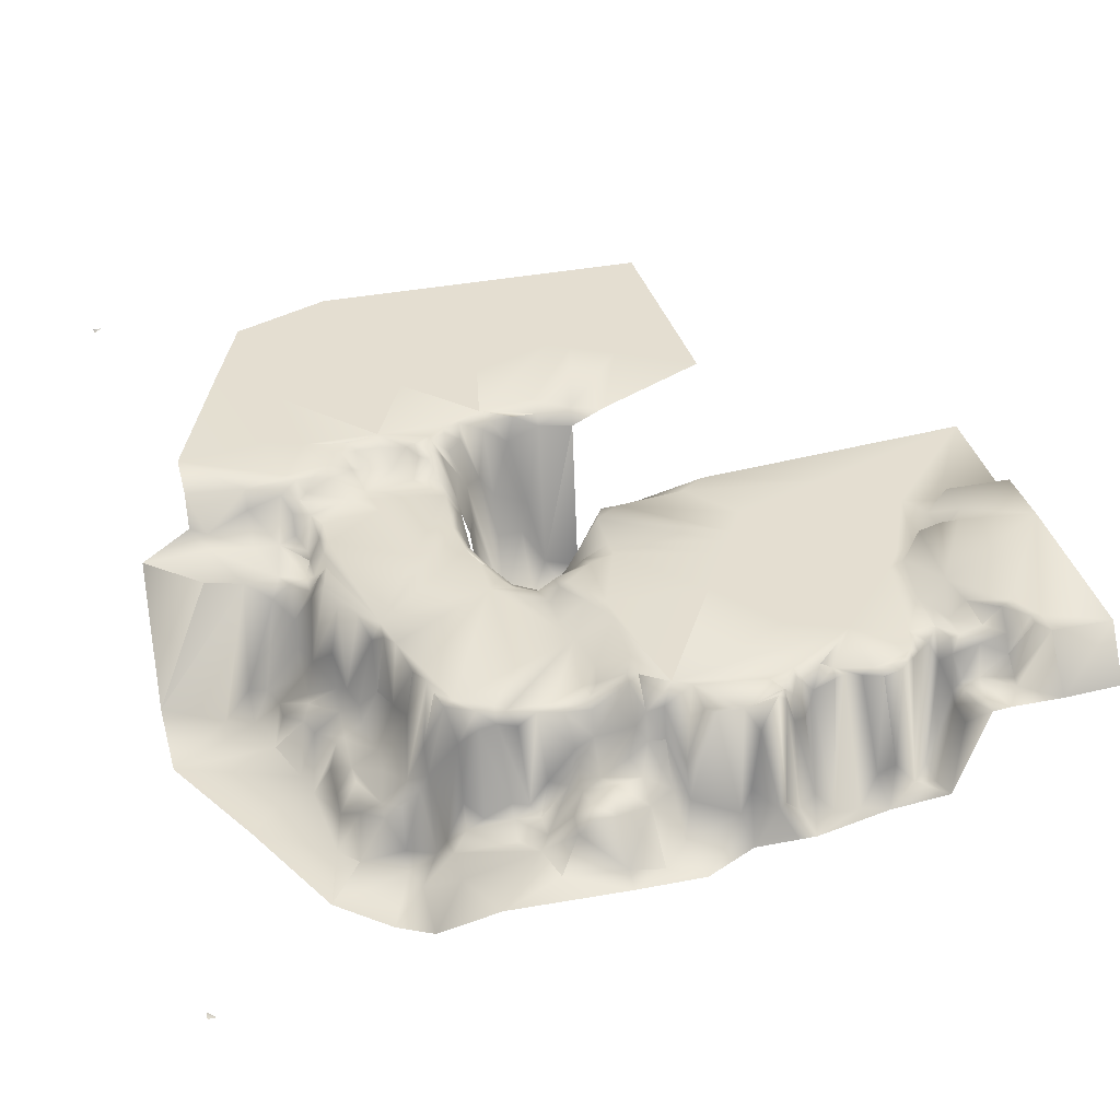
<metadata>
{"format":"obj","ext":"obj","renderer":"f3d","projection":"perspective","resolution":1024,"background":"white","views":[{"elev":36.5,"azim":-104.2,"up":"+Y"}]}
</metadata>
<code>
v  24.19 160 78.37
v  41.6 160 76.43
v  38.03 160 65.91
v  14.62 157.1 38.7
v  16.55 157.1 42.57
v  24.29 157.1 43.54
v  43.37 156.7 36.24
v  46.79 156.5 36.05
v  47.24 157.1 35.25
v  43 157.1 32.18
v  31.93 157.1 24.19
v  38.47 157.1 31.33
v  17.86 160 64.26
v  25.43 160 58.47
v  47.41 153.2 11.61
v  49.89 152.3 7.328
v  48.38 136.4 0.7927
v  1.935 144.5 43.54
v  1.935 143.7 47.41
v  4.838 150 46.44
v  63.85 159.6 53.21
v  77.11 159.6 56.59
v  66.76 159.6 49.34
v  62.89 149.3 43.54
v  61.92 148.1 47.41
v  63.85 156.1 45.47
v  42.65 157.1 30.03
v  47.41 157.1 21.29
v  56.12 158.3 17.41
v  57.08 159.3 17.41
v  57.08 159.2 13.54
v  6.772 149.8 49.34
v  9.675 154.1 49.34
v  9.675 154.3 47.41
v  5.805 143.8 66.76
v  8.707 159.4 66.76
v  9.675 157.4 64.82
v  60.95 144.8 46.44
v  60.95 139.8 49.34
v  9.675 162.7 89.01
v  6.772 162.7 95.78
v  26.19 162.7 95.78
v  5.805 143.5 69.66
v  6.772 147 71.59
v  8.707 159.1 69.66
v  12.58 148.4 37.73
v  12.58 152.2 40.63
v  13.54 157.1 36.77
v  19.35 145.6 24.19
v  21.29 157.1 27.09
v  23.22 151.1 25.16
v  35.8 160 84.17
v  48.38 160 95.78
v  7.74 143.5 35.8
v  9.675 143.5 33.86
v  9.675 143.5 27.09
v  11.61 144.5 36.77
v  11.61 148.3 39.67
v  48.38 136.4 49.34
v  50.31 136.4 53.21
v  58.05 136.4 43.54
v  33.17 160 63.05
v  31.05 160 61.79
v  43.54 141.3 10.64
v  46.44 151.2 14.51
v  32.9 147.9 20.32
v  33.68 157.1 22.12
v  35.8 157.1 20.32
v  32.9 136.6 14.51
v  33.86 143.6 15.48
v  38.7 136.4 12.58
v  15.48 160 70.63
v  13.54 160 76.43
v  27.19 162.7 87.15
v  17.49 162.7 81.85
v  4.838 146.7 56.12
v  5.805 160 56.12
v  5.805 160 53.21
v  0 143.9 29.99
v  5.805 143.4 27.09
v  5.805 136.4 24.19
v  9.675 144.8 78.37
v  9.675 154.2 80.3
v  11.61 156.9 79.33
v  39.67 152.4 40.63
v  44.51 140 42.57
v  41.6 148.9 40.63
v  3.87 148.7 38.7
v  2.902 144.3 36.77
v  7.74 151.3 46.44
v  11.61 160 81.27
v  14.51 160 81.28
v  16.54 160 80.2
v  9.675 155.6 81.27
v  10.64 159.1 83.2
v  10.64 158.3 80.3
v  20.97 157.1 36.43
v  34.83 157.1 36.77
v  73.63 159.6 34.73
v  63.85 159.6 29.99
v  65.79 159.6 42.57
v  52.17 157.1 27.95
v  53.21 157.1 35.8
v  54.74 157.1 27.39
v  2.902 143.5 57.08
v  2.902 143.5 61.92
v  3.87 147.2 59.98
v  53.21 153.6 16.45
v  56.12 156.9 13.54
v  59.02 136.4 47.41
v  51.28 136.4 55.15
v  59.98 136.4 51.28
v  7.74 136.4 20.32
v  12.58 136.6 24.19
v  15.48 136.5 23.22
v  37.73 136.4 1.012
v  35.8 150.8 19.35
v  37.73 148.6 17.41
v  46.44 153.6 18.38
v  49.34 153.6 19.35
v  50.24 157.1 28.37
v  32.97 162.7 88.04
v  32.97 162.7 95.51
v  34.83 160 88.04
v  16.45 138.5 23.22
v  14.51 139.2 26.12
v  17.41 145.9 25.16
v  13.54 141.7 27.09
v  15.48 153 29.02
v  17.41 147.6 26.12
v  49.34 152.1 37.73
v  54.18 153.6 37.73
v  51.28 155.8 36.77
v  23.22 157.1 27.09
v  28.06 157.1 25.16
v  24.19 156.1 26.12
v  29.02 140.4 17.41
v  29.99 143.1 18.38
v  29.99 136.4 15.48
v  17.41 137.1 18.38
v  20.32 136.4 16.45
v  12.58 136.4 14.51
v  63.85 159.6 37.73
v  60.95 144.6 43.54
v  61.92 152.7 41.6
v  27.09 160 80.3
v  27.16 162.7 85.14
v  26.27 162.7 82.24
v  30.1 160 61.23
v  9.675 148.9 40.63
v  8.707 144.7 36.77
v  5.805 149.4 38.7
v  9.675 159.6 75.47
v  10.64 159.3 76.43
v  10.64 160 75.47
v  8.707 160 70.63
v  62.89 159.6 57.08
v  69.66 159.6 70.63
v  74.49 159.6 61.52
v  56.12 158.1 20.32
v  55.15 157.1 25.16
v  57.08 159 23.22
v  59.98 157.1 30.96
v  60.95 159.2 32.9
v  61.92 159 29.99
v  52.24 136.4 61.92
v  59.98 136.4 61.92
v  74.61 159.6 44.26
v  78.47 159.6 54.02
v  45.47 136.4 45.47
v  45.47 136.7 40.63
v  39.75 157.1 19.54
v  42.57 153.6 18.38
v  46.44 153.5 19.35
v  45.58 157.1 20.48
v  36.77 142.3 13.54
v  39.67 141.8 13.54
v  42.57 147.1 16.45
v  43.54 150.1 16.45
v  42.57 141.5 12.58
v  5.805 153.1 80.3
v  8.707 153.1 80.3
v  6.772 144.6 78.37
v  3.87 155.9 89.98
v  6.772 156 86.11
v  3.87 155.9 84.17
v  9.675 150.4 42.57
v  10.64 155.7 46.44
v  12.58 153.4 42.57
v  17.41 142.7 21.29
v  21.29 140.4 19.35
v  56.12 157.1 35.8
v  58.05 159 34.83
v  57.08 157.1 32.9
v  56.12 154.1 37.73
v  7.74 156.4 86.11
v  8.707 162.5 88.04
v  9.675 158 86.11
v  12.65 162.7 87.08
v  12.58 143.5 29.02
v  4.838 144.2 79.33
v  6.772 147.9 73.53
v  7.74 144.1 76.43
v  7.74 160 73.53
v  47.41 153.5 15.48
v  54.18 153.6 8.707
v  44.51 149.6 48.38
v  46.44 149.5 50.31
v  34.72 160 63.96
v  4.838 143.9 50.31
v  4.838 149.9 57.08
v  27.09 160 82.24
v  32.9 160 86.11
v  9.675 160 59.98
v  10.64 160 52.24
v  7.74 150.8 43.54
v  3.87 150.2 42.57
v  19.35 157.1 44.51
v  16.45 160 47.41
v  23.22 160 47.41
v  30.96 157.1 42.57
v  33.64 156.7 41.8
v  17.52 157.1 29.02
v  13.54 146.5 29.02
v  14.51 155.2 30.96
v  60.95 159.6 25.16
v  63.85 159.6 21.29
v  59.02 159.6 23.22
v  56.12 157.1 27.09
v  59.02 158.5 26.12
v  6.772 162.7 89.01
v  12.58 160 84.17
v  12.58 161.9 86.11
v  13.62 162.7 82.46
v  23.22 143.2 19.35
v  19.35 143.1 21.29
v  26.12 142.8 19.35
v  9.675 155.4 83.2
v  25.16 160 80.3
v  32.9 144.9 19.35
v  33.86 147.4 19.35
v  35.8 144.3 16.45
v  36.77 144.8 16.45
v  51.28 157.1 21.29
v  49.27 156.6 20.56
v  53.21 154.6 18.38
v  54.18 156.9 18.38
v  54.18 150.6 38.7
v  57.08 150.5 39.67
v  27.09 157.1 42.57
v  27.09 159.6 45.47
v  30.96 158.9 43.54
v  26.12 160 47.41
v  32.9 160 47.41
v  30.96 159.4 44.51
v  56.12 155.5 6.772
v  56.12 154.4 8.707
v  57.08 159.7 6.772
v  53.21 153.6 13.54
v  32.9 158.6 43.54
v  35.8 157.3 46.44
v  7.74 159.5 71.59
v  9.675 160 74.5
v  58.05 159.6 18.38
v  63.85 159.6 6.772
v  28.86 160.1 86.28
v  53.21 142.7 39.67
v  39.67 156.5 37.73
v  46.44 151.1 37.73
v  42.93 157.1 20.27
v  42.3 156.6 19.43
v  60.95 157.9 37.73
v  59.98 153.3 39.67
v  62.89 157.9 39.67
v  61.92 159.6 35.8
v  2.902 143.5 63.85
v  4.838 143.5 72.56
v  6.772 145.8 64.82
v  59.98 157.5 27.09
v  75.62 159.6 38.13
v  56.12 136.4 41.6
v  39.67 156 47.41
v  40.63 160 50.31
v  42.57 150.1 46.44
v  8.707 151.4 51.28
v  10.64 157.7 49.34
v  13.54 159 46.44
v  35.8 155 42.57
v  17.41 143.7 23.22
v  19.35 150 26.12
v  13.54 160 79.33
v  18.38 160 79.33
v  26.12 150.4 24.19
v  29.99 156.5 24.19
v  29.99 149.3 23.22
v  26.12 144.6 22.25
v  29.99 145.2 21.29
v  29.99 143.5 19.35
v  39.67 145.2 16.45
v  29.1 162.7 88.04
v  6.772 148 51.28
v  6.772 160 52.24
v  4.838 147.1 60.95
v  5.805 144.9 62.89
v  6.772 159.2 60.95
v  39.67 154.2 46.44
v  40.63 147.6 42.57
v  62.89 157.7 53.21
v  63.85 157.6 49.34
v  41.6 137.7 10.64
v  12.58 144.8 30.96
v  13.54 156.5 39.67
v  13.54 156.3 42.57
v  7.74 160 60.95
v  65.4 159.6 16.85
v  2.902 157.2 95.78
v  60.95 159.6 33.86
v  59.02 159.3 35.8
v  39.27 150.8 43.13
v  10.64 160 86.11
v  9.675 162.6 88.04
v  31.93 154.8 23.22
v  23.22 139 17.41
v  25.16 140 17.41
v  14.51 157.1 42.57
v  14.51 159.5 46.44
v  15.48 158 43.54
v  11.61 160 50.31
v  25.16 136.4 8.032
v  32.9 142.5 16.45
v  12.58 146.2 33.86
v  14.51 155.6 32.9
v  14.62 157.1 33.86
v  15.59 157.1 32.9
v  8.707 154.9 63.85
v  10.64 160 62.89
v  0 143.5 43.54
v  63.85 158.2 42.57
v  64.82 158.6 43.54
v  63.85 159.6 39.67
v  53.21 157.1 20.32
v  55.15 157.3 22.25
v  55.15 157.9 19.35
v  11.61 144.9 33.86
v  12.58 145.6 35.8
v  30.96 147 21.29
v  74.08 159.6 20.33
v  46.44 152.9 16.45
v  5.805 156.6 58.05
v  6.772 160 59.98
v  42.57 160 53.21
v  44.51 158.8 56.12
v  62.89 159.1 37.73
v  28.06 160 83.2
v  12.58 158.7 78.37
v  75.67 159.6 59.3
v  0 143.5 51.28
v  45.47 160 63.85
v  17.41 156.5 28.06
v  19.15 157.1 27.4
v  3.87 155.7 82.24
v  42.57 159.9 51.28
v  61.92 159.1 27.09
v  62.89 159.6 26.12
v  9.675 160 66.76
v  8.707 159.6 67.72
v  6.772 156.3 61.92
v  13.54 155.6 34.83
v  5.805 150.6 40.63
v  3.87 150.2 40.63
v  9.675 152.5 45.47
v  44.51 136.4 7.74
v  59.98 155 38.7
v  46.44 155.5 59.98
v  59.02 159 33.86
v  36.77 155.7 39.67
v  23.22 144.1 22.25
v  54.18 153.1 1.077
v  10.64 157.3 47.41
v  13.54 160 47.41
v  59.98 158 36.77
v  60.95 159.7 35.8
v  44.51 154.3 19.35
v  43.54 153.7 18.38
v  10.64 160 65.79
v  35.8 158.4 47.41
v  35.8 160 50.31
v  36.77 157 47.41
v  10.64 162.6 87.08
v  15.48 156.9 30.96
v  42.57 157.1 35.8
v  39.67 157.1 36.77
v  36.55 156.9 38.32
v  11.61 150.7 40.63
v  35.43 156.4 39.68
v  34.81 157 39.25
v  51.28 153.6 19.35
v  64.82 158.8 46.44
v  64.82 158.8 49.34
v  43.54 160 60.95
v  8.707 160 74.5
v  57.08 159.4 21.29
v  57.08 159.4 19.35
v  7.74 159 61.92
v  9.675 159.6 62.89
v  11.61 159.8 80.3
v  59.98 139.2 53.21
v  5.805 155.9 82.24
v  5.805 155.4 81.27
v  8.707 154.8 81.27
v  9.675 160 61.92
v  33.86 160 50.31
v  12.58 160 76.43
v  34.24 160 95.82
v  50.63 156.5 36.22
v  76.68 159.6 24.04
v  47.97 156.4 36.11
v  0 157.1 94.81
v  0 157.1 95.78
v  0.9675 157.1 95.78
v  94.81 159.7 -0
v  95.78 159.7 0.9675
v  95.78 159.7 -0
v  0 136.4 -0
v  0 136.4 0.9675
v  0.9675 136.4 -0
v  95.78 159.6 69.66
v  95.78 159.6 48.32
v  82.81 159.6 45.83
v  83.06 159.6 34.77
v  95.78 159.6 29.02
v  80.22 159.6 28.14
v  90.94 159.6 17.41
v  81.27 159.6 13.54
g default
f 1 2 3
f 4 5 6
f 7 8 9
f 10 11 12
f 13 1 14
f 15 16 17
f 18 19 20
f 21 22 23
f 24 25 26
f 11 27 27 28
f 29 30 31
f 32 33 34
f 35 36 37
f 38 39 25
f 40 41 42
f 43 44 45
f 46 47 48
f 49 50 51
f 52 53 2
f 54 55 56
f 57 58 46
f 59 60 61
f 1 62 62 63
f 64 65 15
f 66 67 68
f 69 70 71
f 72 73 1
f 42 74 75
f 76 77 78
f 72 1 13 72
f 79 80 81
f 82 83 84
f 85 86 87
f 88 54 89
f 90 32 34
f 91 92 93
f 94 95 96
f 97 6 98
f 99 100 100 101
f 102 103 104
f 105 106 107
f 108 29 109
f 110 111 112
f 113 114 115
f 69 71 116
f 117 68 118
f 119 120 108
f 103 102 121
f 122 123 124
f 125 126 127
f 128 129 130
f 131 132 133
f 134 98 135
f 50 136 51
f 137 138 139
f 140 141 142
f 143 101 100
f 144 24 145
f 79 54 80
f 1 146 2
f 75 147 148
f 14 1 149
f 150 58 151
f 152 150 151
f 153 154 155
f 156 155 72
f 157 158 159
f 160 161 162
f 163 164 165
f 166 167 111
f 168 101 101 169
f 86 170 171
f 172 173 118
f 174 175 120
f 176 177 71
f 178 179 180
f 181 182 183
f 184 185 186
f 187 188 189
f 140 190 191
f 192 193 194
f 132 195 192
f 196 197 198
f 199 42 75
f 56 126 114
f 55 200 56
f 111 167 112
f 201 181 183
f 202 203 204
f 15 205 206
f 207 208 170
f 1 3 209
f 19 210 20
f 105 211 76
f 148 147 212
f 122 124 213
f 77 214 215
f 216 20 90
f 18 20 217
f 218 219 220
f 98 221 222
f 42 123 122
f 223 98 134
f 224 225 129
f 226 227 228
f 162 229 230
f 145 61 144
f 110 39 38
f 184 41 231
f 232 233 234
f 92 75 93
f 235 236 237
f 238 196 198
f 239 148 212
f 75 148 239
f 240 241 242
f 242 243 177
f 28 244 245
f 246 247 108
f 89 18 88
f 248 249 195
f 81 80 114
f 250 251 252
f 253 254 255
f 256 257 258
f 205 259 206
f 260 254 261
f 202 204 262
f 263 155 156
f 31 264 265
f 74 266 147
f 146 52 2
f 171 170 267
f 56 128 126
f 128 130 126
f 268 87 269
f 172 11 270
f 172 271 173
f 272 273 274
f 275 143 100
f 276 277 43
f 278 35 37
f 103 194 229
f 229 279 230
f 277 201 203
f 101 280 99 101
f 281 59 61
f 282 283 284
f 285 215 286
f 188 287 189
f 260 261 288
f 221 252 222
f 180 179 65
f 125 127 289
f 290 50 49
f 291 292 73
f 292 75 239
f 292 1 73
f 206 259 257
f 293 294 295
f 296 297 298
f 118 173 178
f 243 299 177
f 170 59 281
f 31 265 258
f 257 31 258
f 74 42 300
f 210 301 32
f 301 302 285
f 303 304 305
f 306 284 307
f 231 41 40
f 231 197 196
f 39 308 309
f 308 21 309
f 180 65 64
f 310 180 64
f 311 225 224
f 81 114 113
f 47 312 48
f 189 287 313
f 183 82 203
f 203 154 153
f 77 314 214
f 227 315 264 227
f 316 41 184
f 317 275 100
f 192 318 193
f 199 75 234
f 88 152 54
f 261 306 319
f 95 320 91
f 198 321 320
f 11 10 10 27
f 133 132 103
f 295 294 322
f 98 11 135
f 116 71 310
f 323 324 139
f 325 326 327
f 219 328 220
f 139 69 329
f 139 138 330
f 331 332 225
f 333 6 334
f 278 37 335
f 214 336 328
f 115 140 142
f 337 18 89
f 337 19 18
f 338 339 340
f 38 25 24
f 341 342 343
f 108 247 29
f 344 57 345
f 298 346 240
f 346 322 66
f 163 165 279
f 229 163 279
f 227 100 347 227
f 179 348 65
f 65 205 15
f 349 350 77
f 76 211 77
f 60 110 61
f 351 352 208
f 125 289 190
f 329 69 116
f 143 340 101
f 272 274 353
f 266 213 354
f 266 300 213
f 149 1 63
f 276 35 278
f 83 96 84
f 355 291 73
f 60 111 110
f 21 157 159 356
f 357 76 210
f 76 78 301
f 2 53 358
f 359 360 290
f 359 223 360
f 276 304 303
f 327 218 5
f 5 218 6
f 259 108 109
f 186 185 238
f 201 361 181
f 71 177 310
f 177 299 180
f 207 362 208
f 69 330 70
f 240 242 70
f 279 165 363
f 227 364 100
f 141 139 329
f 141 323 139
f 94 238 95
f 365 156 72
f 43 45 366
f 350 314 77
f 304 367 305
f 333 4 6
f 345 368 332
f 270 175 174
f 11 175 270
f 208 352 60
f 352 111 60
f 284 170 86
f 11 98 12
f 268 269 7
f 369 216 150
f 370 217 369
f 184 231 185
f 212 354 52
f 216 90 187
f 90 34 371
f 145 338 340
f 273 145 274
f 116 372 17
f 372 15 17
f 85 307 86
f 195 249 373
f 249 61 273
f 352 374 111
f 352 358 374
f 79 89 54
f 324 137 139
f 193 318 317
f 194 375 164
f 288 319 376
f 288 261 319
f 293 295 296
f 377 51 296
f 17 16 378
f 379 328 380
f 380 328 219
f 381 373 382
f 318 382 317
f 270 383 384
f 155 73 72
f 82 355 154
f 337 357 19
f 385 365 72
f 336 72 72 328
f 336 385 72
f 386 387 388
f 320 389 233
f 40 42 199
f 125 190 140
f 236 377 237
f 296 295 297
f 295 322 346
f 76 301 210
f 224 129 128
f 225 332 390
f 225 390 129
f 268 391 392
f 392 393 268
f 187 189 394
f 47 189 312
f 281 61 249
f 395 393 396
f 397 341 246
f 108 397 246
f 398 399 101
f 23 169 101
f 313 326 325
f 313 325 4
f 400 2 358
f 204 401 156
f 24 26 338
f 228 227 264
f 160 402 403
f 351 400 352
f 170 208 59
f 232 92 91
f 232 234 92
f 191 323 141
f 44 202 262
f 65 348 205
f 119 108 205
f 255 254 260
f 260 222 252
f 257 109 31
f 305 367 314
f 404 335 405
f 180 299 178
f 118 178 299
f 264 315 265
f 91 93 291
f 84 406 291
f 182 83 82
f 198 320 95
f 238 198 95
f 364 165 100
f 165 164 100
f 68 172 118
f 68 67 172
f 112 407 39
f 110 112 39
f 361 408 409
f 409 408 410
f 194 164 163
f 229 194 163
f 39 407 308
f 132 192 103
f 103 192 194
f 292 239 1
f 239 146 1
f 259 109 257
f 20 32 90
f 283 362 284
f 387 283 282
f 388 387 282
f 75 74 147
f 331 345 332
f 344 345 331
f 25 309 26
f 25 39 309
f 411 405 336
f 376 319 85
f 188 379 287
f 34 33 379
f 290 360 50
f 360 223 50
f 251 253 255
f 220 328 328 253
f 302 77 215
f 302 215 285
f 201 183 203
f 334 6 97
f 129 390 359
f 150 394 58
f 58 47 46
f 179 384 348
f 178 173 179
f 33 285 286
f 54 152 151
f 346 66 240
f 412 254 253
f 254 412 386
f 139 330 69
f 103 229 104
f 61 145 273
f 29 343 403
f 247 343 29
f 177 180 310
f 213 124 52
f 354 213 52
f 274 340 143
f 274 145 340
f 276 43 35
f 330 298 240
f 182 410 83
f 409 410 182
f 271 270 384
f 172 270 271
f 6 220 251
f 220 253 251
f 88 370 152
f 18 370 88
f 378 206 256
f 51 293 296
f 51 136 293
f 183 182 82
f 386 388 261
f 261 388 306
f 235 237 324
f 217 216 369
f 217 20 216
f 332 368 333
f 332 333 334
f 38 24 144
f 222 395 396
f 6 251 250
f 6 250 98
f 230 279 226
f 230 226 228
f 244 161 341
f 245 244 341
f 263 153 155
f 203 153 401
f 175 245 120
f 245 341 397
f 310 64 372
f 327 219 218
f 326 219 327
f 236 235 191
f 176 242 177
f 70 176 71
f 318 381 382
f 192 195 318
f 370 369 152
f 152 369 150
f 284 362 207
f 308 157 21
f 61 110 38
f 61 38 144
f 330 240 70
f 186 408 361
f 44 262 45
f 262 204 156
f 42 122 300
f 300 122 213
f 338 26 339
f 26 309 398
f 212 52 146
f 267 170 281
f 91 320 232
f 320 233 232
f 322 67 66
f 67 11 172
f 151 57 344
f 151 58 57
f 140 115 125
f 389 40 199
f 321 389 320
f 162 230 228
f 402 228 264
f 366 45 365
f 85 87 268
f 268 376 85
f 154 355 413
f 254 386 261
f 48 312 4
f 48 4 333
f 93 75 292
f 93 292 291
f 105 107 211
f 205 108 259
f 130 129 359
f 53 124 414
f 52 124 53
f 243 118 299
f 241 118 243
f 9 415 103
f 92 234 75
f 142 113 115
f 329 142 141
f 294 135 11
f 293 135 294
f 372 64 15
f 214 411 336
f 404 411 214
f 377 296 237
f 237 296 298
f 200 224 128
f 56 200 128
f 50 223 134
f 50 134 136
f 96 95 91
f 96 406 84
f 277 203 202
f 107 106 303
f 226 279 363
f 226 364 227
f 19 357 210
f 100 416 347 100
f 319 306 307
f 319 307 85
f 136 135 293
f 136 134 135
f 388 282 306
f 306 282 284
f 164 317 100
f 375 317 164
f 405 37 336
f 37 385 336
f 124 123 414
f 130 359 290
f 138 298 330
f 237 298 138
f 55 151 344
f 80 56 114
f 66 68 117
f 240 66 241
f 371 188 187
f 187 90 371
f 298 297 346
f 297 295 346
f 126 130 127
f 130 290 49
f 74 300 266
f 212 147 354
f 248 267 249
f 267 281 249
f 323 235 324
f 314 404 214
f 367 404 314
f 382 272 353
f 373 272 382
f 304 278 367
f 276 278 304
f 109 29 31
f 310 372 116
f 84 291 355
f 82 84 355
f 247 341 343
f 246 341 247
f 384 383 119
f 383 270 174
f 34 379 188
f 371 34 188
f 185 231 196
f 173 384 179
f 173 271 384
f 390 334 223
f 332 334 390
f 30 264 31
f 403 402 264
f 349 107 350
f 107 303 350
f 384 119 348
f 348 119 205
f 190 289 236
f 190 236 191
f 312 313 4
f 189 313 312
f 211 349 77
f 211 107 349
f 132 248 195
f 18 217 370
f 307 284 86
f 32 301 33
f 301 285 33
f 216 187 150
f 187 394 150
f 353 274 143
f 275 353 143
f 112 167 407
f 215 214 328
f 286 215 328
f 155 413 73
f 413 355 73
f 37 365 385
f 198 197 321
f 231 40 197
f 250 221 98
f 250 252 221
f 251 255 252
f 252 255 260
f 79 337 89
f 218 220 6
f 115 126 125
f 54 151 55
f 249 273 373
f 373 273 272
f 339 101 340
f 262 156 45
f 45 156 365
f 16 15 206
f 145 24 338
f 242 241 243
f 154 413 155
f 294 11 322
f 322 11 67
f 380 219 326
f 379 380 287
f 186 238 408
f 175 28 245
f 11 28 175
f 412 387 386
f 36 365 37
f 36 366 365
f 345 48 368
f 368 48 333
f 194 193 375
f 375 193 317
f 160 162 402
f 162 228 402
f 311 331 225
f 344 331 311
f 325 327 5
f 325 5 4
f 357 105 76
f 284 207 170
f 309 21 399
f 309 399 398
f 410 238 94
f 408 238 410
f 98 393 392
f 98 392 391
f 401 263 156
f 401 153 263
f 20 210 32
f 233 199 234
f 389 199 233
f 203 82 154
f 195 381 318
f 195 373 381
f 78 77 302
f 301 78 302
f 16 206 378
f 399 21 23
f 399 23 101
f 239 212 146
f 185 196 238
f 241 117 118
f 241 66 117
f 120 245 397
f 108 120 397
f 277 202 44
f 43 277 44
f 404 405 411
f 343 160 403
f 343 342 160
f 286 328 379
f 33 286 379
f 237 138 137
f 324 237 137
f 206 257 256
f 161 229 162
f 127 130 49
f 127 49 289
f 200 311 224
f 49 51 377
f 236 49 377
f 208 60 59
f 400 358 352
f 367 278 335
f 367 335 404
f 181 409 182
f 361 409 181
f 406 91 291
f 96 91 406
f 204 203 401
f 62 1 209
f 351 362 283
f 394 189 47
f 58 394 47
f 363 165 364
f 226 363 364
f 335 37 405
f 393 376 268
f 393 395 376
f 191 235 323
f 410 94 83
f 83 94 96
f 341 161 342
f 342 161 160
f 119 174 120
f 383 174 119
f 289 49 236
f 35 43 366
f 35 366 36
f 350 305 314
f 303 305 350
f 140 191 141
f 57 46 345
f 345 46 48
f 114 126 115
f 339 398 101
f 26 398 339
f 106 276 303
f 87 86 171
f 197 40 321
f 321 40 389
f 30 403 264
f 29 403 30
f 362 351 208
f 80 54 56
f 382 275 317
f 382 353 275
f 395 288 376
f 415 9 417
f 417 9 8
f 313 287 326
f 287 380 326
f 200 344 311
f 55 344 200
f 70 242 176
f 418 419 420
f 421 422 423
f 424 425 426
f 266 354 147
f 390 223 359
f 395 222 288
f 288 222 260
f 393 98 396
f 396 98 222
f 9 391 7
f 7 391 268
f 7 269 8
f 131 417 8 269
f 417 131 133
f 417 133 415
f 415 133 103
f 2 400 3
f 3 400 351
f 3 351 209
f 209 351 283 62
f 62 283 387 62
f 63 412 149
f 412 253 14
f 14 253 328
f 328 13 14 328
f 13 328 72
f 14 149 412
f 387 63 62
f 63 387 412
f 168 280 280 101
f 158 427 159
f 159 427 356
f 356 427 22
f 22 427 169
f 169 428 429
f 429 428 430
f 430 431 432
f 432 416 100
f 432 433 416
f 416 433 434 347
f 347 434 227
f 227 434 315
f 315 434 265
f 428 431 430
f 431 433 432
f 169 427 428
f 23 22 169
f 21 356 22
f 280 429 430 280
f 280 430 99
f 99 432 100
f 430 432 99
f 98 223 97
f 97 223 334
f 98 391 12
f 12 391 9 10
f 103 10 10 9
f 27 103 121 27
f 103 27 10
f 229 161 104
f 104 161 102
f 102 28 121
f 121 28 27
f 102 244 28
f 161 244 102
f 169 429 168
f 168 429 280

</code>
